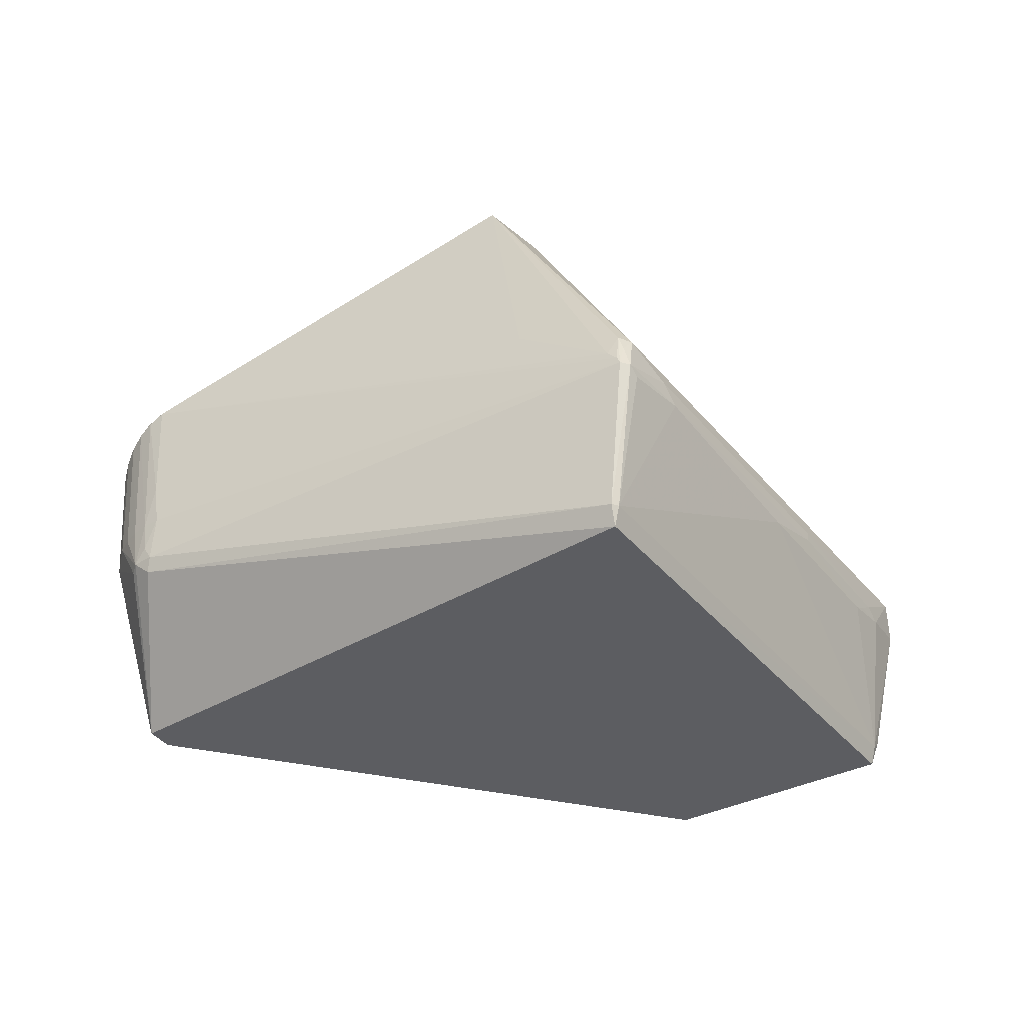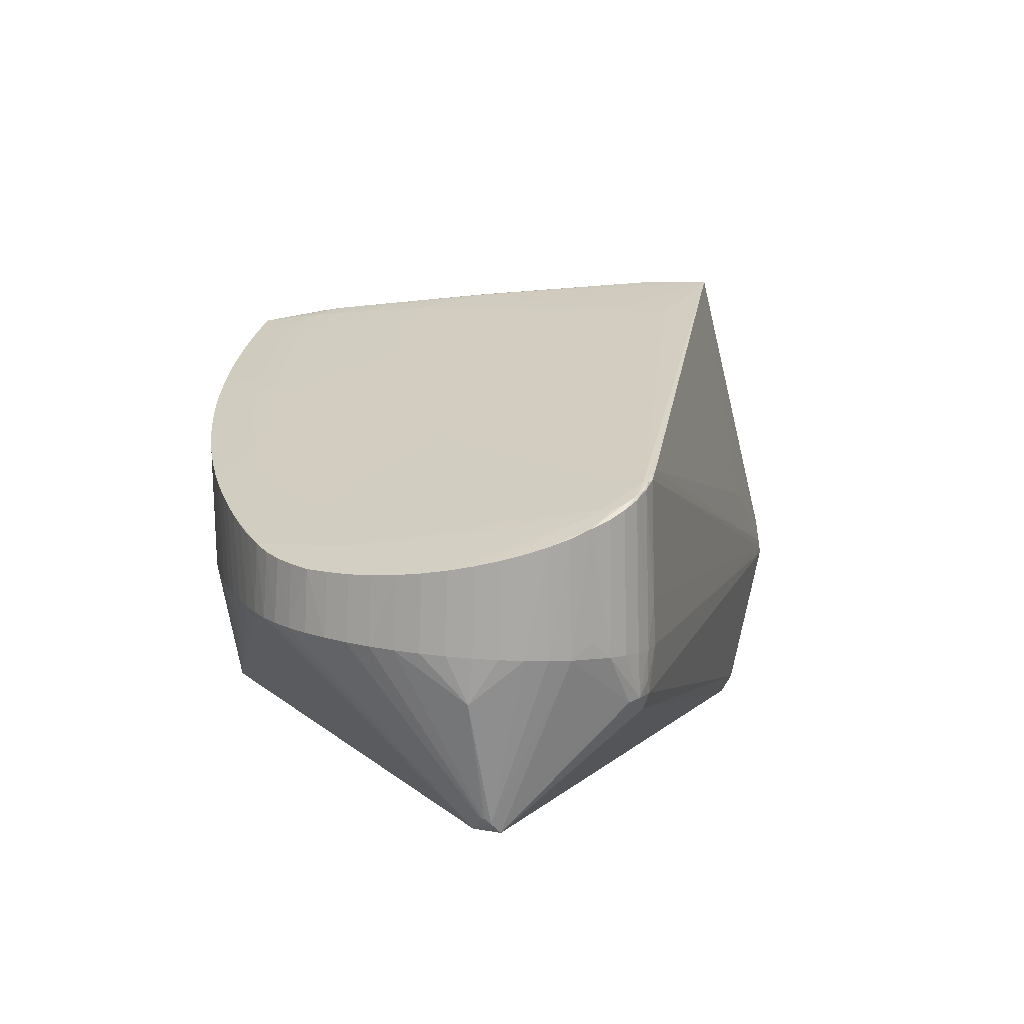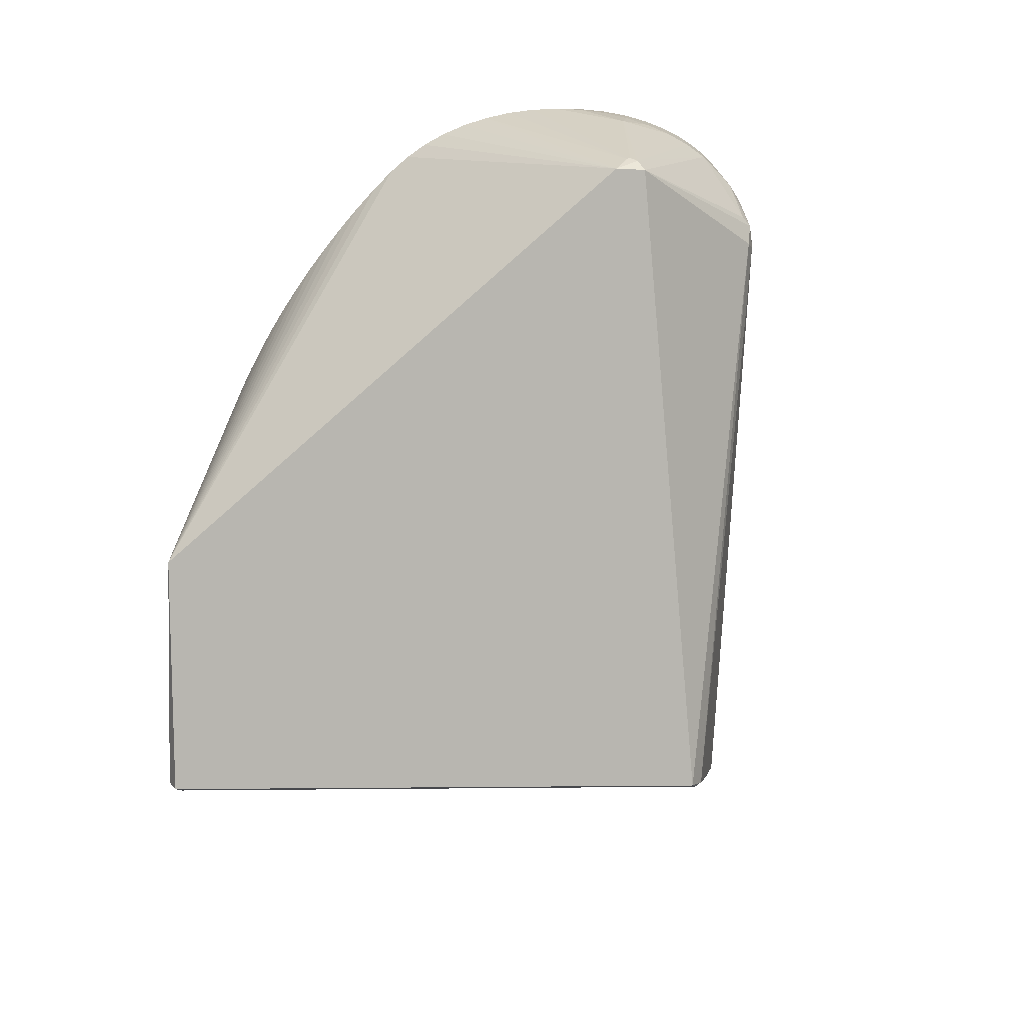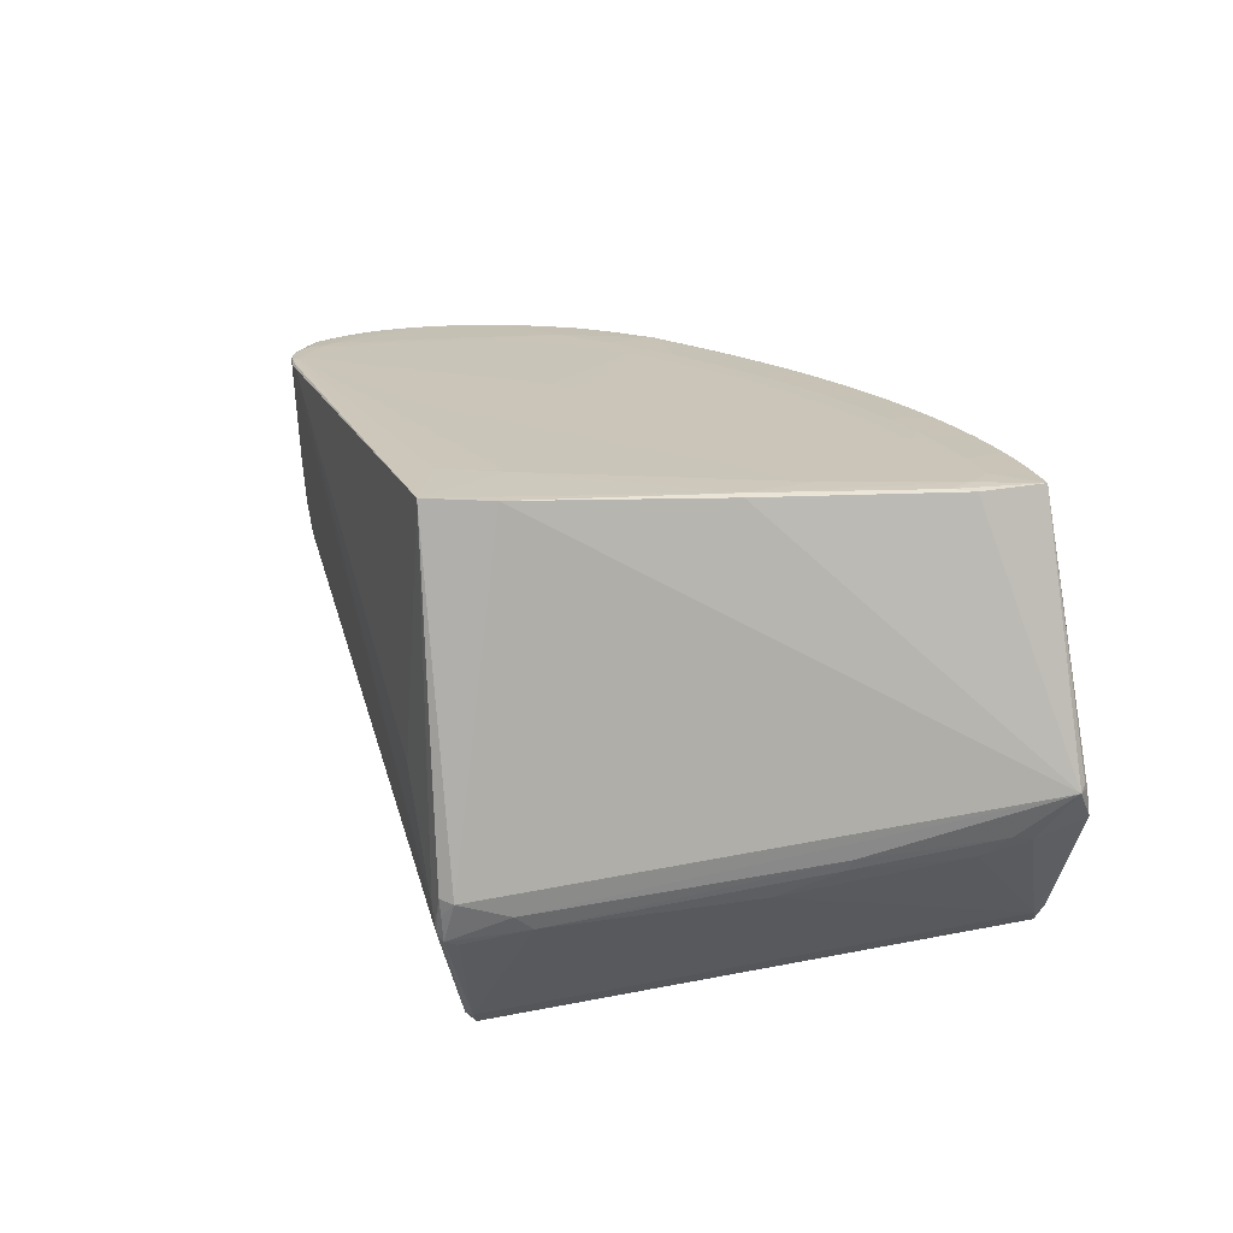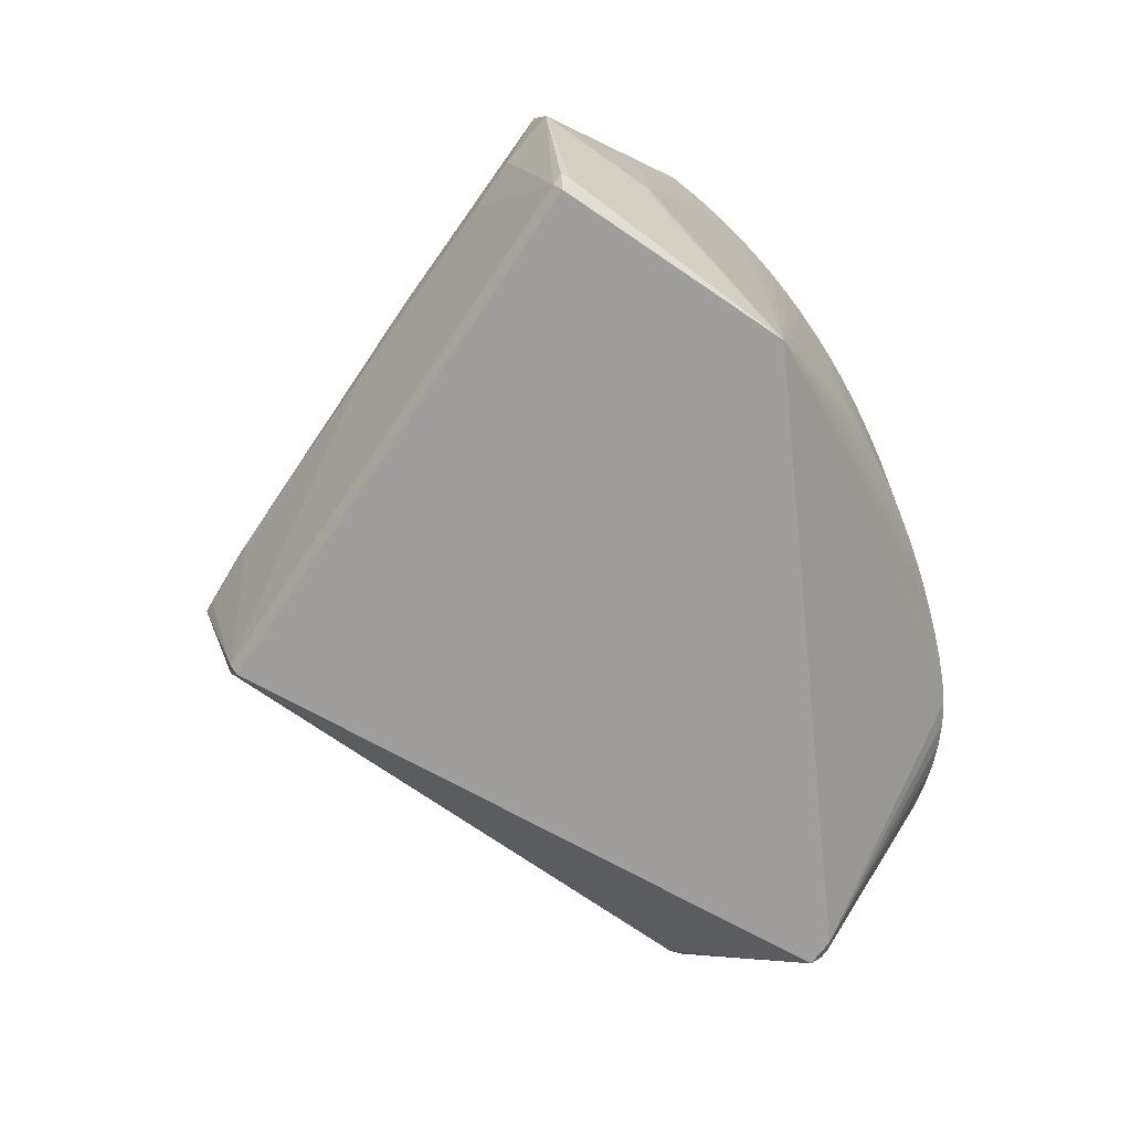
<metadata>
{"format":"obj","ext":"obj","renderer":"f3d","projection":"perspective","resolution":1024,"background":"white","views":[{"elev":-39.8,"azim":177.1,"up":"+Z"},{"elev":11.7,"azim":74.1,"up":"+Z"},{"elev":-79.6,"azim":53.8,"up":"+Z"},{"elev":41.9,"azim":-138.8,"up":"+Z"},{"elev":-70.2,"azim":-71.4,"up":"+Z"}]}
</metadata>
<code>
v 0.1978 0.07359 0.3231
v -0.1198 -0.2751 0.2784
v -0.1214 -0.2096 0.2998
v -0.08003 -0.2994 0.2613
v -0.03801 -0.3207 0.2448
v 0.006084 -0.3387 0.2288
v 0.05213 -0.3536 0.2134
v 0.09999 -0.3652 0.1988
v 0.1495 -0.3735 0.1848
v 0.2006 -0.3785 0.1716
v 0.253 -0.3802 0.1592
v 0.3066 -0.3785 0.1476
v 0.3612 -0.3735 0.1369
v 0.4012 -0.3431 0.1383
v 0.4504 -0.3541 0.1231
v 0.5098 -0.3392 0.1145
v 0.526 -0.2757 0.1324
v 0.5619 -0.2421 0.1354
v 0.5846 -0.1978 0.1451
v 0.6236 -0.1215 0.1619
v 0.6426 -0.09047 0.1678
v 0.649 -0.06612 0.174
v 0.6104 -0.02456 0.1961
v 0.6371 -0.04359 0.1832
v 0.01544 0.2737 -0.01
v -0.2997 -0.1469 -0.01735
v 0.6309 -0.05433 -0.04709
v 0.6173 -0.02893 -0.02855
v 0.07059 0.3193 0.01446
v -0.3214 -0.196 0.04038
v 0.6022 -0.2117 -0.1712
v 0.605 -0.2085 -0.1713
v 0.6071 -0.2048 -0.1715
v 0.6074 -0.2008 -0.1773
v -0.2963 -0.205 -0.1631
v -0.0214 -0.1231 0.3078
v -0.1246 -0.2408 0.2911
v 0.006541 -0.04744 0.3255
v 0.005615 -0.1399 0.2961
v -0.08769 -0.2656 0.2746
v 0.03414 -0.1545 0.2848
v -0.04864 -0.2874 0.2585
v 0.0641 -0.1671 0.2738
v -0.007528 -0.3062 0.243
v 0.0954 -0.1774 0.2633
v 0.03551 -0.322 0.228
v 0.1279 -0.1855 0.2533
v 0.08035 -0.3347 0.2136
v 0.1616 -0.1914 0.2437
v 0.1269 -0.3443 0.1999
v 0.1964 -0.195 0.2346
v 0.1749 -0.3508 0.1869
v 0.232 -0.1964 0.2261
v 0.2243 -0.354 0.1747
v 0.2685 -0.1954 0.2182
v 0.2749 -0.3541 0.1632
v 0.3057 -0.1922 0.2108
v 0.3266 -0.3509 0.1525
v 0.3418 -0.1866 0.2045
v 0.3726 -0.1773 0.2007
v 0.3955 -0.1664 0.199
v 0.4599 -0.3202 0.1326
v 0.4831 -0.3079 0.1314
v -0.3254 -0.1843 0.03715
v 0.2538 0.1167 0.324
v 0.5445 -0.2595 0.1335
v 0.5773 -0.2233 0.1381
v 0.4063 -0.02173 0.2446
v 0.6062 -0.1866 0.1437
v 0.4721 -0.02342 0.2291
v 0.5753 -0.06926 0.1906
v 0.6477 -0.1132 0.1587
v 0.6112 -0.0536 0.1876
v 0.6525 -0.08245 0.1678
v 0.6235 -0.03899 0.1897
v 0.6265 -0.03473 0.1894
v 0.643 -0.05189 0.18
v -0.1739 -0.3007 0.2796
v -0.1406 -0.2284 0.295
v -0.1533 -0.3154 0.27
v -0.132 -0.3292 0.2606
v -0.11 -0.3422 0.2514
v -0.0875 -0.3544 0.2422
v -0.06438 -0.3657 0.2332
v -0.04068 -0.3762 0.2244
v -0.01643 -0.3858 0.2157
v 0.008354 -0.3945 0.2073
v 0.03366 -0.4023 0.1989
v 0.05946 -0.4093 0.1908
v 0.08573 -0.4153 0.1828
v 0.1125 -0.4205 0.1751
v 0.1396 -0.4247 0.1675
v 0.1672 -0.4281 0.1602
v 0.1952 -0.4305 0.153
v 0.2236 -0.432 0.1461
v 0.2523 -0.4327 0.1394
v 0.2814 -0.4324 0.1329
v 0.3107 -0.4312 0.1267
v 0.3404 -0.429 0.1207
v 0.3703 -0.426 0.1149
v 0.6372 -0.2336 -0.03357
v 0.4004 -0.4221 0.1094
v 0.4292 -0.4173 0.1054
v 0.4542 -0.4108 0.101
v 0.4774 -0.4026 0.09841
v 0.5001 -0.3919 0.09682
v 0.5236 -0.3794 0.09566
v 0.5466 -0.3615 0.09637
v 0.5679 -0.3433 0.09759
v 0.5879 -0.3231 0.09976
v 0.6062 -0.3013 0.1028
v 0.6226 -0.2783 0.1068
v 0.6369 -0.2543 0.1115
v 0.6488 -0.2296 0.1169
v 0.6581 -0.2048 0.1231
v 0.6648 -0.1801 0.1297
v 0.6688 -0.1558 0.1369
v 0.6699 -0.1324 0.1444
v 0.6684 -0.1105 0.153
v 0.6636 -0.08947 0.16
v 0.6563 -0.07056 0.168
v 0.6464 -0.05374 0.1758
v 0.6339 -0.03924 0.1834
v 0.6192 -0.0273 0.1907
v 0.6023 -0.01806 0.1976
v 0.6123 -0.0212 0.05887
v 0.2067 0.1855 0.3546
v 0.1499 0.1356 0.3509
v 0.0008932 -0.04284 0.3255
v 0.07709 0.2722 -0.2182
v 0.08144 0.2834 -0.1969
v 0.07314 0.2807 -0.1968
v 0.002566 0.2593 -0.03025
v 0.05138 0.3157 -0.04141
v 0.05954 0.3269 -0.03351
v -0.1339 0.08036 -0.02151
v -0.1373 0.07532 -0.03069
v -0.1875 0.01037 -0.01386
v -0.276 -0.1135 -0.02045
v -0.1901 0.005763 -0.0009509
v -0.2878 -0.1281 -0.007061
v -0.1407 0.07039 -0.03763
v -0.2669 -0.102 -0.02819
v -0.2857 -0.2034 -0.1949
v -0.2904 -0.2123 -0.1736
v 0.61 -0.03186 -0.06208
v 0.04753 -0.401 0.02338
v 0.0747 -0.4082 0.02396
v 0.1023 -0.4144 0.0245
v 0.1303 -0.4198 0.02498
v 0.1587 -0.4241 0.02543
v 0.1875 -0.4276 0.02582
v 0.2167 -0.43 0.02616
v 0.2461 -0.4316 0.02645
v 0.2759 -0.4322 0.0267
v 0.3059 -0.4318 0.0269
v 0.3362 -0.4305 0.02704
v 0.3667 -0.4283 0.02714
v 0.3975 -0.4251 0.02718
v 0.4266 -0.4207 0.02715
v 0.4521 -0.4148 0.02702
v 0.4758 -0.4068 0.02675
v 0.4994 -0.3959 0.02633
v 0.5225 -0.3822 0.02575
v 0.5448 -0.3659 0.02503
v 0.5659 -0.3474 0.02417
v 0.5855 -0.3268 0.02319
v 0.6034 -0.3045 0.02211
v 0.6193 -0.2808 0.02094
v 0.6329 -0.256 0.01969
v 0.6441 -0.2305 0.01838
v 0.6527 -0.2046 0.01704
v 0.6585 -0.1788 0.01568
v 0.6616 -0.1535 0.01433
v 0.6618 -0.1289 0.01299
v 0.659 -0.1046 0.02901
v 0.6536 -0.08358 0.01047
v 0.6453 -0.06348 0.009324
v 0.6344 -0.04549 0.00827
v 0.6211 -0.02987 0.007326
v 0.6276 -0.04115 -0.04409
v 0.6055 -0.01686 0.006508
v 0.6089 -0.02391 -0.04516
v -0.2897 -0.1949 -0.1745
v -0.2293 -0.2749 0.03208
v 0.07078 0.3257 -0.02914
v 0.07371 0.3239 -0.02077
v 0.08315 0.3173 -0.008288
v 0.06574 0.3224 -0.004255
v 0.1769 0.2499 0.0759
v -0.3301 -0.1998 -0.003475
v -0.3056 -0.217 0.0264
v -0.323 -0.1991 0.03234
v -0.2962 -0.225 0.009214
v -0.2289 -0.2785 -0.03376
v -0.224 -0.2756 0.1016
v -0.2274 -0.2777 -0.05079
v 0.05496 0.3143 0.01279
v 0.5867 -0.2151 -0.1881
v 0.5871 -0.2146 -0.1881
v 0.5883 -0.2128 -0.1882
v 0.5933 -0.2052 -0.1886
v 0.6037 -0.2102 -0.1712
v 0.6061 -0.2067 -0.1714
v 0.5999 -0.1952 -0.1891
v 0.6032 -0.1903 -0.1893
v 0.6041 -0.1889 -0.1894
v -0.07189 -0.3626 -0.1848
v -0.07159 -0.3622 -0.1848
f 29 198 127
f 25 198 135
f 135 198 189
f 198 29 189
f 135 189 186
f 186 189 29
f 127 75 23
f 191 192 78
f 140 25 133
f 133 25 135
f 138 141 140
f 140 133 138
f 142 143 138
f 125 190 127
f 127 23 125
f 125 23 124
f 188 29 127
f 127 190 188
f 190 125 188
f 188 125 124
f 35 145 191
f 144 145 35
f 76 23 75
f 124 23 76
f 76 123 124
f 47 70 41
f 41 70 36
f 1 38 36
f 127 38 1
f 1 70 75
f 2 78 80
f 80 78 196
f 196 78 192
f 196 192 191
f 64 78 79
f 140 141 64
f 198 25 64
f 64 25 140
f 184 143 142
f 144 35 184
f 184 35 191
f 134 133 135
f 136 138 133
f 141 138 139
f 139 138 143
f 187 186 29
f 29 188 187
f 187 188 124
f 194 196 191
f 124 123 126
f 126 187 124
f 186 183 131
f 135 186 131
f 77 22 121
f 75 22 77
f 77 76 75
f 45 48 47
f 47 41 45
f 36 70 68
f 68 1 36
f 70 1 68
f 65 75 127
f 127 1 65
f 65 1 75
f 79 78 3
f 74 22 75
f 162 161 199
f 199 31 165
f 165 164 199
f 199 161 160
f 160 161 103
f 208 145 144
f 199 160 208
f 129 64 79
f 79 3 129
f 129 3 38
f 191 78 193
f 193 64 191
f 137 133 142
f 137 136 133
f 142 138 137
f 138 136 137
f 143 184 26
f 26 139 143
f 141 139 26
f 26 184 191
f 191 64 26
f 26 64 141
f 168 111 167
f 167 32 168
f 173 116 172
f 167 31 203
f 203 32 167
f 203 31 199
f 182 183 186
f 186 187 182
f 187 126 182
f 144 184 130
f 123 76 24
f 76 77 24
f 43 45 41
f 6 87 7
f 39 41 36
f 36 40 39
f 37 40 36
f 2 40 37
f 36 38 37
f 38 3 37
f 78 2 37
f 37 3 78
f 4 40 2
f 117 116 173
f 21 74 75
f 72 74 21
f 199 164 163
f 163 162 199
f 166 31 167
f 166 165 31
f 164 165 107
f 107 16 103
f 107 163 164
f 102 160 103
f 195 194 191
f 80 196 195
f 85 6 5
f 13 12 103
f 11 95 103
f 103 12 11
f 8 91 9
f 8 48 7
f 7 89 8
f 128 38 127
f 128 129 38
f 127 198 128
f 64 129 128
f 198 64 128
f 78 64 30
f 30 193 78
f 64 193 30
f 101 32 204
f 101 168 32
f 173 172 101
f 170 113 169
f 169 101 170
f 168 101 169
f 114 113 170
f 72 113 114
f 202 200 201
f 201 200 199
f 180 182 126
f 180 126 123
f 132 184 142
f 132 130 184
f 142 133 132
f 133 134 132
f 132 134 135
f 135 131 132
f 131 130 132
f 22 74 119
f 119 117 118
f 119 74 72
f 72 116 119
f 116 117 119
f 178 179 121
f 121 177 178
f 175 119 118
f 123 24 122
f 122 180 123
f 179 180 122
f 121 179 122
f 122 77 121
f 122 24 77
f 44 43 41
f 5 6 44
f 72 21 69
f 69 16 111
f 69 113 72
f 16 63 62
f 20 21 75
f 20 69 21
f 165 166 109
f 103 161 104
f 161 162 104
f 162 163 105
f 105 104 162
f 103 104 105
f 59 57 14
f 12 13 14
f 47 48 50
f 48 8 50
f 9 52 50
f 50 8 9
f 98 99 103
f 103 97 98
f 103 95 96
f 96 97 103
f 103 99 100
f 100 102 103
f 145 208 197
f 208 195 197
f 191 145 197
f 197 195 191
f 194 195 185
f 196 194 185
f 185 195 196
f 86 208 87
f 86 85 208
f 87 6 86
f 6 85 86
f 83 195 208
f 5 4 83
f 10 11 54
f 10 52 9
f 54 52 10
f 95 11 10
f 9 93 10
f 9 91 92
f 92 93 9
f 95 10 94
f 94 10 93
f 147 89 208
f 87 208 88
f 208 89 88
f 7 87 88
f 88 89 7
f 170 101 171
f 171 101 172
f 171 114 170
f 112 169 113
f 112 69 111
f 113 69 112
f 111 168 112
f 168 169 112
f 115 172 116
f 115 116 72
f 72 114 115
f 115 171 172
f 114 171 115
f 202 201 209
f 199 208 209
f 209 201 199
f 209 208 144
f 144 130 209
f 183 182 28
f 182 180 28
f 120 177 121
f 120 119 177
f 121 22 120
f 22 119 120
f 118 117 174
f 174 175 118
f 174 117 173
f 177 119 176
f 176 175 177
f 119 175 176
f 146 207 130
f 146 131 183
f 146 130 131
f 202 209 205
f 205 209 130
f 42 44 41
f 41 39 42
f 42 39 40
f 40 4 42
f 42 4 5
f 5 44 42
f 45 43 46
f 43 44 46
f 48 45 46
f 46 44 6
f 7 48 46
f 46 6 7
f 73 62 63
f 73 20 75
f 63 20 73
f 75 70 73
f 108 107 165
f 165 109 108
f 16 107 108
f 108 109 16
f 110 166 167
f 110 109 166
f 167 111 110
f 111 16 110
f 16 109 110
f 163 107 106
f 106 105 163
f 106 107 103
f 103 105 106
f 49 53 47
f 47 50 49
f 49 50 52
f 51 52 54
f 54 53 51
f 51 49 52
f 53 49 51
f 54 11 56
f 56 11 12
f 56 53 54
f 15 14 13
f 103 16 15
f 15 13 103
f 16 62 15
f 62 14 15
f 148 147 208
f 89 147 148
f 154 96 95
f 208 85 84
f 84 83 208
f 84 85 5
f 5 83 84
f 80 195 81
f 81 2 80
f 81 4 2
f 34 207 175
f 175 174 34
f 34 174 173
f 204 32 34
f 173 101 34
f 199 200 34
f 34 203 199
f 32 203 34
f 179 178 181
f 183 28 181
f 181 146 183
f 181 180 179
f 181 28 180
f 181 178 177
f 207 146 181
f 130 207 206
f 206 205 130
f 202 205 206
f 206 200 202
f 206 34 200
f 207 34 206
f 71 70 47
f 71 73 70
f 61 14 62
f 62 73 61
f 73 71 61
f 61 53 57
f 47 53 61
f 61 71 47
f 17 20 63
f 17 63 16
f 16 66 17
f 18 66 16
f 12 14 58
f 58 56 12
f 14 56 58
f 53 56 55
f 55 56 14
f 57 53 55
f 55 14 57
f 89 148 90
f 91 8 90
f 90 8 89
f 97 96 155
f 96 154 155
f 155 154 208
f 95 94 153
f 153 154 95
f 208 154 153
f 195 83 82
f 82 81 195
f 82 83 4
f 4 81 82
f 33 101 204
f 204 34 33
f 33 34 101
f 27 181 177
f 177 175 27
f 207 181 27
f 175 207 27
f 59 14 60
f 14 61 60
f 60 57 59
f 60 61 57
f 20 17 19
f 19 17 66
f 66 18 19
f 69 20 19
f 156 98 97
f 97 155 156
f 156 155 208
f 152 94 93
f 152 153 94
f 208 153 152
f 69 19 67
f 67 19 18
f 16 69 67
f 67 18 16
f 98 156 157
f 157 156 208
f 93 92 151
f 151 152 93
f 208 152 151
f 99 98 158
f 98 157 158
f 158 157 208
f 150 92 91
f 150 151 92
f 208 151 150
f 159 100 99
f 99 158 159
f 160 102 159
f 102 100 159
f 159 208 160
f 159 158 208
f 91 90 149
f 149 150 91
f 149 90 148
f 149 148 208
f 208 150 149

</code>
